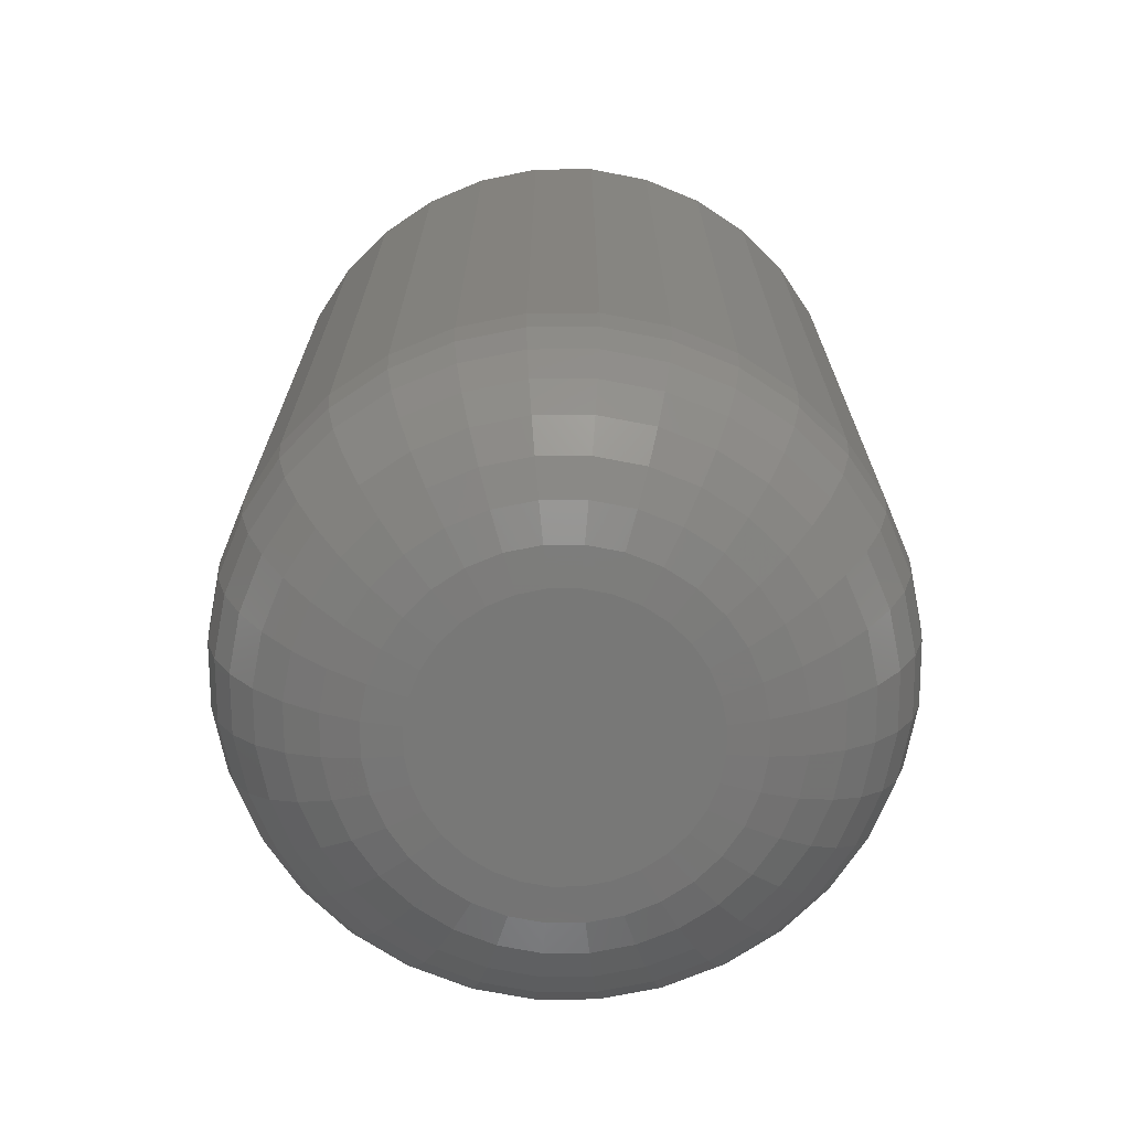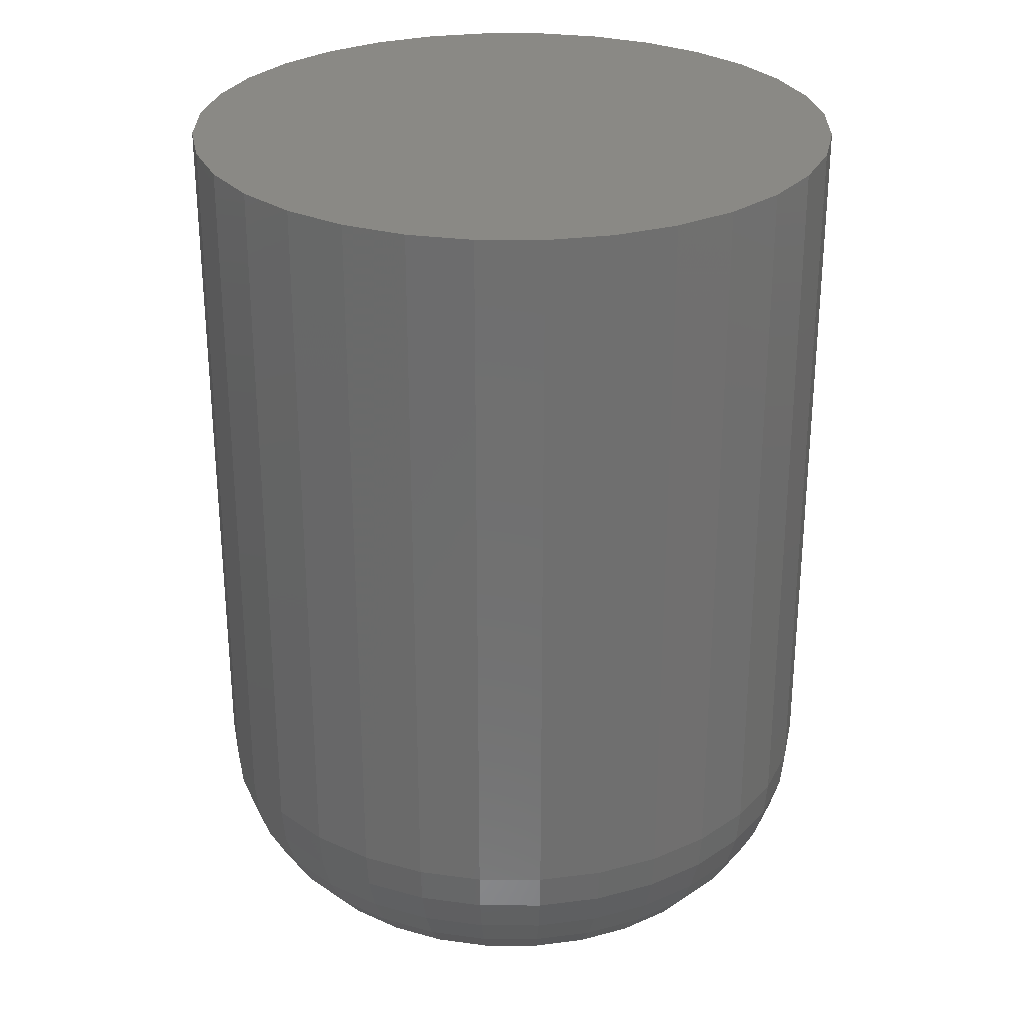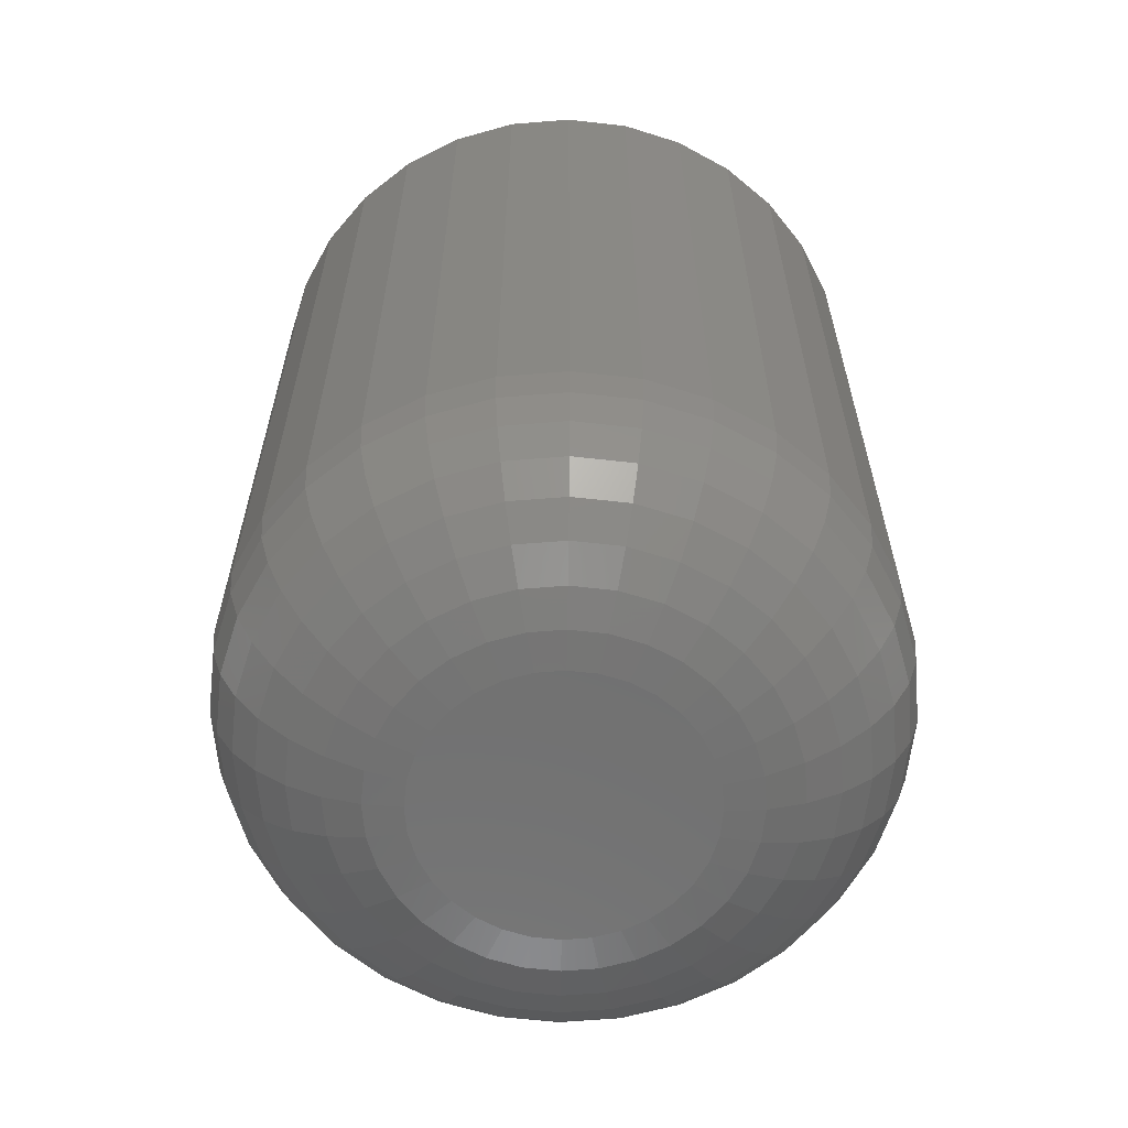
<metadata>
{"format":"stl","ext":"stl","renderer":"f3d","projection":"perspective","resolution":1024,"background":"white","views":[{"elev":-70.9,"azim":28.4,"up":"+Y"},{"elev":28.4,"azim":-151.5,"up":"+Y"},{"elev":-62.4,"azim":44.1,"up":"+Y"}]}
</metadata>
<code>
# stl→obj: 320 verts, 636 faces
v -0.01885 1.63e-17 0.1113
v 0.02543 1.876e-17 0.1113
v 0.003289 1.753e-17 0.1135
v -0.04014 1.512e-17 0.1048
v 0.04672 1.994e-17 0.1048
v -0.05976 1.403e-17 0.09436
v 0.06634 2.103e-17 0.09436
v 0.06634 2.103e-17 -0.09436
v -0.04014 1.512e-17 -0.1048
v 0.04672 1.994e-17 -0.1048
v -0.01885 1.63e-17 -0.1113
v 0.02543 1.876e-17 -0.1113
v 0.003289 1.753e-17 -0.1135
v 0.08354 2.198e-17 0.08025
v -0.07696 1.308e-17 0.08025
v 0.09765 2.277e-17 0.06305
v -0.09107 1.229e-17 0.06305
v 0.1081 2.335e-17 0.04343
v -0.1016 1.171e-17 0.04343
v 0.1146 2.371e-17 0.02214
v -0.108 1.135e-17 0.02214
v 0.1168 2.383e-17 -6.975e-17
v -0.1102 1.123e-17 -6.456e-17
v 0.1146 2.371e-17 -0.02214
v -0.108 1.135e-17 -0.02214
v 0.1081 2.335e-17 -0.04343
v -0.1016 1.171e-17 -0.04343
v 0.09765 2.277e-17 -0.06305
v -0.09107 1.229e-17 -0.06305
v 0.08354 2.198e-17 -0.08025
v -0.07696 1.308e-17 -0.08025
v -0.05976 1.403e-17 -0.09436
v 0.273 0.75 -3.585e-17
v 0.273 0.1562 -3.415e-16
v 0.2678 0.75 -0.05262
v 0.2678 0.1562 -0.05262
v 0.2525 0.75 -0.1032
v 0.2525 0.1562 -0.1032
v 0.2276 0.75 -0.1499
v 0.2276 0.1562 -0.1499
v 0.194 0.75 -0.1907
v 0.194 0.1562 -0.1907
v 0.1531 0.75 -0.2243
v 0.1531 0.1562 -0.2243
v 0.1065 0.75 -0.2492
v 0.1065 0.1562 -0.2492
v 0.05591 0.75 -0.2646
v 0.05591 0.1562 -0.2646
v 0.003289 0.75 -0.2697
v 0.003289 0.1562 -0.2697
v -0.04933 0.75 -0.2646
v -0.04933 0.1562 -0.2646
v -0.09993 0.75 -0.2492
v -0.09993 0.1562 -0.2492
v -0.1466 0.75 -0.2243
v -0.1466 0.1562 -0.2243
v -0.1874 0.75 -0.1907
v -0.1874 0.1562 -0.1907
v -0.221 0.75 -0.1499
v -0.221 0.1562 -0.1499
v -0.2459 0.75 -0.1032
v -0.2459 0.1562 -0.1032
v -0.2613 0.75 -0.05262
v -0.2613 0.1562 -0.05262
v -0.2664 0.75 3.021e-17
v -0.2664 0.1562 3.021e-17
v -0.2613 0.75 0.05262
v -0.2613 0.1562 0.05262
v -0.2459 0.75 0.1032
v -0.2459 0.1562 0.1032
v -0.221 0.75 0.1499
v -0.221 0.1562 0.1499
v -0.1874 0.75 0.1907
v -0.1874 0.1562 0.1907
v -0.1466 0.75 0.2243
v -0.1466 0.1562 0.2243
v -0.09993 0.75 0.2492
v -0.09993 0.1562 0.2492
v -0.04933 0.75 0.2646
v -0.04933 0.1562 0.2646
v 0.003289 0.75 0.2697
v 0.003289 0.1562 0.2697
v 0.05591 0.75 0.2646
v 0.05591 0.1562 0.2646
v 0.1065 0.75 0.2492
v 0.1065 0.1562 0.2492
v 0.1531 0.75 0.2243
v 0.1531 0.1562 0.2243
v 0.194 0.75 0.1907
v 0.194 0.1562 0.1907
v 0.2276 0.75 0.1499
v 0.2276 0.1562 0.1499
v 0.2525 0.75 0.1032
v 0.2525 0.1562 0.1032
v 0.2678 0.75 0.05262
v 0.2678 0.1562 0.05262
v -0.1407 0.003002 -7.633e-17
v -0.1379 0.003002 0.02809
v -0.17 0.01189 -6.939e-17
v -0.1667 0.01189 0.03381
v -0.197 0.02633 -9.714e-17
v -0.1932 0.02633 0.03908
v -0.2207 0.04576 -8.327e-17
v -0.2164 0.04576 0.04369
v -0.2401 0.06944 -9.714e-17
v -0.2354 0.06944 0.04749
v -0.2546 0.09646 -1.11e-16
v -0.2496 0.09646 0.0503
v -0.2634 0.1258 -1.11e-16
v -0.2583 0.1258 0.05204
v 0.1445 0.003002 0.02809
v 0.1473 0.003002 -2.567e-16
v 0.1732 0.01189 0.03381
v 0.1766 0.01189 -2.914e-16
v 0.1997 0.02633 0.03908
v 0.2036 0.02633 -3.331e-16
v 0.223 0.04576 0.04369
v 0.2273 0.04576 -3.747e-16
v 0.242 0.06944 0.04749
v 0.2467 0.06944 -4.025e-16
v 0.2562 0.09646 0.0503
v 0.2611 0.09646 -4.163e-16
v 0.2649 0.1258 0.05204
v 0.27 0.1258 -4.441e-16
v 0.1363 0.003002 0.05509
v 0.1634 0.01189 0.06631
v 0.1883 0.02633 0.07665
v 0.2102 0.04576 0.08571
v 0.2282 0.06944 0.09315
v 0.2415 0.09646 0.09867
v 0.2497 0.1258 0.1021
v 0.123 0.003002 0.07999
v 0.1474 0.01189 0.09627
v 0.1698 0.02633 0.1113
v 0.1895 0.04576 0.1244
v 0.2057 0.06944 0.1352
v 0.2177 0.09646 0.1432
v 0.2251 0.1258 0.1482
v 0.1051 0.003002 0.1018
v 0.1258 0.01189 0.1225
v 0.1449 0.02633 0.1416
v 0.1617 0.04576 0.1584
v 0.1754 0.06944 0.1721
v 0.1856 0.09646 0.1823
v 0.1919 0.1258 0.1886
v 0.08327 0.003002 0.1197
v 0.09956 0.01189 0.1441
v 0.1146 0.02633 0.1665
v 0.1277 0.04576 0.1862
v 0.1385 0.06944 0.2024
v 0.1465 0.09646 0.2144
v 0.1515 0.1258 0.2218
v 0.05838 0.003002 0.133
v 0.0696 0.01189 0.1601
v 0.07994 0.02633 0.185
v 0.089 0.04576 0.2069
v 0.09644 0.06944 0.2249
v 0.102 0.09646 0.2382
v 0.1054 0.1258 0.2464
v 0.03138 0.003002 0.1412
v 0.03709 0.01189 0.17
v 0.04237 0.02633 0.1964
v 0.04698 0.04576 0.2197
v 0.05078 0.06944 0.2387
v 0.05359 0.09646 0.2529
v 0.05533 0.1258 0.2616
v 0.003289 0.003002 0.144
v 0.003289 0.01189 0.1733
v 0.003289 0.02633 0.2003
v 0.003289 0.04576 0.224
v 0.003289 0.06944 0.2434
v 0.003289 0.09646 0.2578
v 0.003289 0.1258 0.2667
v -0.0248 0.003002 0.1412
v -0.03052 0.01189 0.17
v -0.03579 0.02633 0.1964
v -0.04041 0.04576 0.2197
v -0.0442 0.06944 0.2387
v -0.04701 0.09646 0.2529
v -0.04875 0.1258 0.2616
v -0.05181 0.003002 0.133
v -0.06302 0.01189 0.1601
v -0.07336 0.02633 0.185
v -0.08242 0.04576 0.2069
v -0.08986 0.06944 0.2249
v -0.09538 0.09646 0.2382
v -0.09879 0.1258 0.2464
v -0.0767 0.003002 0.1197
v -0.09298 0.01189 0.1441
v -0.108 0.02633 0.1665
v -0.1211 0.04576 0.1862
v -0.1319 0.06944 0.2024
v -0.14 0.09646 0.2144
v -0.1449 0.1258 0.2218
v -0.09851 0.003002 0.1018
v -0.1192 0.01189 0.1225
v -0.1383 0.02633 0.1416
v -0.1551 0.04576 0.1584
v -0.1688 0.06944 0.1721
v -0.179 0.09646 0.1823
v -0.1853 0.1258 0.1886
v -0.1164 0.003002 0.07999
v -0.1408 0.01189 0.09627
v -0.1632 0.02633 0.1113
v -0.1829 0.04576 0.1244
v -0.1991 0.06944 0.1352
v -0.2111 0.09646 0.1432
v -0.2185 0.1258 0.1482
v -0.1297 0.003002 0.05509
v -0.1568 0.01189 0.06631
v -0.1818 0.02633 0.07665
v -0.2036 0.04576 0.08571
v -0.2216 0.06944 0.09315
v -0.2349 0.09646 0.09867
v -0.2431 0.1258 0.1021
v 0.1445 0.003002 -0.02809
v 0.1732 0.01189 -0.03381
v 0.1997 0.02633 -0.03908
v 0.223 0.04576 -0.04369
v 0.242 0.06944 -0.04749
v 0.2562 0.09646 -0.0503
v 0.2649 0.1258 -0.05204
v -0.1379 0.003002 -0.02809
v -0.1667 0.01189 -0.03381
v -0.1932 0.02633 -0.03908
v -0.2164 0.04576 -0.04369
v -0.2354 0.06944 -0.04749
v -0.2496 0.09646 -0.0503
v -0.2583 0.1258 -0.05204
v -0.1297 0.003002 -0.05509
v -0.1568 0.01189 -0.06631
v -0.1818 0.02633 -0.07665
v -0.2036 0.04576 -0.08571
v -0.2216 0.06944 -0.09315
v -0.2349 0.09646 -0.09867
v -0.2431 0.1258 -0.1021
v -0.1164 0.003002 -0.07999
v -0.1408 0.01189 -0.09627
v -0.1632 0.02633 -0.1113
v -0.1829 0.04576 -0.1244
v -0.1991 0.06944 -0.1352
v -0.2111 0.09646 -0.1432
v -0.2185 0.1258 -0.1482
v -0.09851 0.003002 -0.1018
v -0.1192 0.01189 -0.1225
v -0.1383 0.02633 -0.1416
v -0.1551 0.04576 -0.1584
v -0.1688 0.06944 -0.1721
v -0.179 0.09646 -0.1823
v -0.1853 0.1258 -0.1886
v -0.0767 0.003002 -0.1197
v -0.09298 0.01189 -0.1441
v -0.108 0.02633 -0.1665
v -0.1211 0.04576 -0.1862
v -0.1319 0.06944 -0.2024
v -0.14 0.09646 -0.2144
v -0.1449 0.1258 -0.2218
v -0.05181 0.003002 -0.133
v -0.06302 0.01189 -0.1601
v -0.07336 0.02633 -0.185
v -0.08242 0.04576 -0.2069
v -0.08986 0.06944 -0.2249
v -0.09538 0.09646 -0.2382
v -0.09879 0.1258 -0.2464
v -0.0248 0.003002 -0.1412
v -0.03052 0.01189 -0.17
v -0.03579 0.02633 -0.1964
v -0.04041 0.04576 -0.2197
v -0.0442 0.06944 -0.2387
v -0.04701 0.09646 -0.2529
v -0.04875 0.1258 -0.2616
v 0.003289 0.003002 -0.144
v 0.003289 0.01189 -0.1733
v 0.003289 0.02633 -0.2003
v 0.003289 0.04576 -0.224
v 0.003289 0.06944 -0.2434
v 0.003289 0.09646 -0.2578
v 0.003289 0.1258 -0.2667
v 0.03138 0.003002 -0.1412
v 0.03709 0.01189 -0.17
v 0.04237 0.02633 -0.1964
v 0.04698 0.04576 -0.2197
v 0.05078 0.06944 -0.2387
v 0.05359 0.09646 -0.2529
v 0.05533 0.1258 -0.2616
v 0.05838 0.003002 -0.133
v 0.0696 0.01189 -0.1601
v 0.07994 0.02633 -0.185
v 0.089 0.04576 -0.2069
v 0.09644 0.06944 -0.2249
v 0.102 0.09646 -0.2382
v 0.1054 0.1258 -0.2464
v 0.08327 0.003002 -0.1197
v 0.09956 0.01189 -0.1441
v 0.1146 0.02633 -0.1665
v 0.1277 0.04576 -0.1862
v 0.1385 0.06944 -0.2024
v 0.1465 0.09646 -0.2144
v 0.1515 0.1258 -0.2218
v 0.1051 0.003002 -0.1018
v 0.1258 0.01189 -0.1225
v 0.1449 0.02633 -0.1416
v 0.1617 0.04576 -0.1584
v 0.1754 0.06944 -0.1721
v 0.1856 0.09646 -0.1823
v 0.1919 0.1258 -0.1886
v 0.123 0.003002 -0.07999
v 0.1474 0.01189 -0.09627
v 0.1698 0.02633 -0.1113
v 0.1895 0.04576 -0.1244
v 0.2057 0.06944 -0.1352
v 0.2177 0.09646 -0.1432
v 0.2251 0.1258 -0.1482
v 0.1363 0.003002 -0.05509
v 0.1634 0.01189 -0.06631
v 0.1883 0.02633 -0.07665
v 0.2102 0.04576 -0.08571
v 0.2282 0.06944 -0.09315
v 0.2415 0.09646 -0.09867
v 0.2497 0.1258 -0.1021
f 1 2 3
f 2 1 4
f 2 4 5
f 5 4 6
f 5 6 7
f 8 9 10
f 10 9 11
f 10 11 12
f 12 11 13
f 7 6 14
f 14 6 15
f 14 15 16
f 16 15 17
f 16 17 18
f 18 17 19
f 18 19 20
f 20 19 21
f 20 21 22
f 22 21 23
f 22 23 24
f 24 23 25
f 24 25 26
f 26 25 27
f 26 27 28
f 28 27 29
f 28 29 30
f 30 29 31
f 30 31 8
f 8 31 32
f 8 32 9
f 33 34 35
f 35 34 36
f 35 36 37
f 37 36 38
f 37 38 39
f 39 38 40
f 39 40 41
f 41 40 42
f 41 42 43
f 43 42 44
f 43 44 45
f 45 44 46
f 45 46 47
f 47 46 48
f 47 48 49
f 49 48 50
f 49 50 51
f 51 50 52
f 51 52 53
f 53 52 54
f 53 54 55
f 55 54 56
f 55 56 57
f 57 56 58
f 57 58 59
f 59 58 60
f 59 60 61
f 61 60 62
f 61 62 63
f 63 62 64
f 63 64 65
f 65 64 66
f 65 66 67
f 67 66 68
f 67 68 69
f 69 68 70
f 69 70 71
f 71 70 72
f 71 72 73
f 73 72 74
f 73 74 75
f 75 74 76
f 75 76 77
f 77 76 78
f 77 78 79
f 79 78 80
f 79 80 81
f 81 80 82
f 81 82 83
f 83 82 84
f 83 84 85
f 85 84 86
f 85 86 87
f 87 86 88
f 87 88 89
f 89 88 90
f 89 90 91
f 91 90 92
f 91 92 93
f 93 92 94
f 93 94 95
f 95 94 96
f 95 96 33
f 33 96 34
f 23 21 97
f 97 21 98
f 97 98 99
f 99 98 100
f 99 100 101
f 101 100 102
f 101 102 103
f 103 102 104
f 103 104 105
f 105 104 106
f 105 106 107
f 107 106 108
f 107 108 109
f 109 108 110
f 109 110 66
f 66 110 68
f 20 22 111
f 111 22 112
f 111 112 113
f 113 112 114
f 113 114 115
f 115 114 116
f 115 116 117
f 117 116 118
f 117 118 119
f 119 118 120
f 119 120 121
f 121 120 122
f 121 122 123
f 123 122 124
f 123 124 96
f 96 124 34
f 18 20 125
f 125 20 111
f 125 111 126
f 126 111 113
f 126 113 127
f 127 113 115
f 127 115 128
f 128 115 117
f 128 117 129
f 129 117 119
f 129 119 130
f 130 119 121
f 130 121 131
f 131 121 123
f 131 123 94
f 94 123 96
f 16 18 132
f 132 18 125
f 132 125 133
f 133 125 126
f 133 126 134
f 134 126 127
f 134 127 135
f 135 127 128
f 135 128 136
f 136 128 129
f 136 129 137
f 137 129 130
f 137 130 138
f 138 130 131
f 138 131 92
f 92 131 94
f 14 16 139
f 139 16 132
f 139 132 140
f 140 132 133
f 140 133 141
f 141 133 134
f 141 134 142
f 142 134 135
f 142 135 143
f 143 135 136
f 143 136 144
f 144 136 137
f 144 137 145
f 145 137 138
f 145 138 90
f 90 138 92
f 7 14 146
f 146 14 139
f 146 139 147
f 147 139 140
f 147 140 148
f 148 140 141
f 148 141 149
f 149 141 142
f 149 142 150
f 150 142 143
f 150 143 151
f 151 143 144
f 151 144 152
f 152 144 145
f 152 145 88
f 88 145 90
f 5 7 153
f 153 7 146
f 153 146 154
f 154 146 147
f 154 147 155
f 155 147 148
f 155 148 156
f 156 148 149
f 156 149 157
f 157 149 150
f 157 150 158
f 158 150 151
f 158 151 159
f 159 151 152
f 159 152 86
f 86 152 88
f 2 5 160
f 160 5 153
f 160 153 161
f 161 153 154
f 161 154 162
f 162 154 155
f 162 155 163
f 163 155 156
f 163 156 164
f 164 156 157
f 164 157 165
f 165 157 158
f 165 158 166
f 166 158 159
f 166 159 84
f 84 159 86
f 3 2 167
f 167 2 160
f 167 160 168
f 168 160 161
f 168 161 169
f 169 161 162
f 169 162 170
f 170 162 163
f 170 163 171
f 171 163 164
f 171 164 172
f 172 164 165
f 172 165 173
f 173 165 166
f 173 166 82
f 82 166 84
f 1 3 174
f 174 3 167
f 174 167 175
f 175 167 168
f 175 168 176
f 176 168 169
f 176 169 177
f 177 169 170
f 177 170 178
f 178 170 171
f 178 171 179
f 179 171 172
f 179 172 180
f 180 172 173
f 180 173 80
f 80 173 82
f 4 1 181
f 181 1 174
f 181 174 182
f 182 174 175
f 182 175 183
f 183 175 176
f 183 176 184
f 184 176 177
f 184 177 185
f 185 177 178
f 185 178 186
f 186 178 179
f 186 179 187
f 187 179 180
f 187 180 78
f 78 180 80
f 6 4 188
f 188 4 181
f 188 181 189
f 189 181 182
f 189 182 190
f 190 182 183
f 190 183 191
f 191 183 184
f 191 184 192
f 192 184 185
f 192 185 193
f 193 185 186
f 193 186 194
f 194 186 187
f 194 187 76
f 76 187 78
f 15 6 195
f 195 6 188
f 195 188 196
f 196 188 189
f 196 189 197
f 197 189 190
f 197 190 198
f 198 190 191
f 198 191 199
f 199 191 192
f 199 192 200
f 200 192 193
f 200 193 201
f 201 193 194
f 201 194 74
f 74 194 76
f 17 15 202
f 202 15 195
f 202 195 203
f 203 195 196
f 203 196 204
f 204 196 197
f 204 197 205
f 205 197 198
f 205 198 206
f 206 198 199
f 206 199 207
f 207 199 200
f 207 200 208
f 208 200 201
f 208 201 72
f 72 201 74
f 19 17 209
f 209 17 202
f 209 202 210
f 210 202 203
f 210 203 211
f 211 203 204
f 211 204 212
f 212 204 205
f 212 205 213
f 213 205 206
f 213 206 214
f 214 206 207
f 214 207 215
f 215 207 208
f 215 208 70
f 70 208 72
f 21 19 98
f 98 19 209
f 98 209 100
f 100 209 210
f 100 210 102
f 102 210 211
f 102 211 104
f 104 211 212
f 104 212 106
f 106 212 213
f 106 213 108
f 108 213 214
f 108 214 110
f 110 214 215
f 110 215 68
f 68 215 70
f 22 24 112
f 112 24 216
f 112 216 114
f 114 216 217
f 114 217 116
f 116 217 218
f 116 218 118
f 118 218 219
f 118 219 120
f 120 219 220
f 120 220 122
f 122 220 221
f 122 221 124
f 124 221 222
f 124 222 34
f 34 222 36
f 25 23 223
f 223 23 97
f 223 97 224
f 224 97 99
f 224 99 225
f 225 99 101
f 225 101 226
f 226 101 103
f 226 103 227
f 227 103 105
f 227 105 228
f 228 105 107
f 228 107 229
f 229 107 109
f 229 109 64
f 64 109 66
f 27 25 230
f 230 25 223
f 230 223 231
f 231 223 224
f 231 224 232
f 232 224 225
f 232 225 233
f 233 225 226
f 233 226 234
f 234 226 227
f 234 227 235
f 235 227 228
f 235 228 236
f 236 228 229
f 236 229 62
f 62 229 64
f 29 27 237
f 237 27 230
f 237 230 238
f 238 230 231
f 238 231 239
f 239 231 232
f 239 232 240
f 240 232 233
f 240 233 241
f 241 233 234
f 241 234 242
f 242 234 235
f 242 235 243
f 243 235 236
f 243 236 60
f 60 236 62
f 31 29 244
f 244 29 237
f 244 237 245
f 245 237 238
f 245 238 246
f 246 238 239
f 246 239 247
f 247 239 240
f 247 240 248
f 248 240 241
f 248 241 249
f 249 241 242
f 249 242 250
f 250 242 243
f 250 243 58
f 58 243 60
f 32 31 251
f 251 31 244
f 251 244 252
f 252 244 245
f 252 245 253
f 253 245 246
f 253 246 254
f 254 246 247
f 254 247 255
f 255 247 248
f 255 248 256
f 256 248 249
f 256 249 257
f 257 249 250
f 257 250 56
f 56 250 58
f 9 32 258
f 258 32 251
f 258 251 259
f 259 251 252
f 259 252 260
f 260 252 253
f 260 253 261
f 261 253 254
f 261 254 262
f 262 254 255
f 262 255 263
f 263 255 256
f 263 256 264
f 264 256 257
f 264 257 54
f 54 257 56
f 11 9 265
f 265 9 258
f 265 258 266
f 266 258 259
f 266 259 267
f 267 259 260
f 267 260 268
f 268 260 261
f 268 261 269
f 269 261 262
f 269 262 270
f 270 262 263
f 270 263 271
f 271 263 264
f 271 264 52
f 52 264 54
f 13 11 272
f 272 11 265
f 272 265 273
f 273 265 266
f 273 266 274
f 274 266 267
f 274 267 275
f 275 267 268
f 275 268 276
f 276 268 269
f 276 269 277
f 277 269 270
f 277 270 278
f 278 270 271
f 278 271 50
f 50 271 52
f 12 13 279
f 279 13 272
f 279 272 280
f 280 272 273
f 280 273 281
f 281 273 274
f 281 274 282
f 282 274 275
f 282 275 283
f 283 275 276
f 283 276 284
f 284 276 277
f 284 277 285
f 285 277 278
f 285 278 48
f 48 278 50
f 10 12 286
f 286 12 279
f 286 279 287
f 287 279 280
f 287 280 288
f 288 280 281
f 288 281 289
f 289 281 282
f 289 282 290
f 290 282 283
f 290 283 291
f 291 283 284
f 291 284 292
f 292 284 285
f 292 285 46
f 46 285 48
f 8 10 293
f 293 10 286
f 293 286 294
f 294 286 287
f 294 287 295
f 295 287 288
f 295 288 296
f 296 288 289
f 296 289 297
f 297 289 290
f 297 290 298
f 298 290 291
f 298 291 299
f 299 291 292
f 299 292 44
f 44 292 46
f 30 8 300
f 300 8 293
f 300 293 301
f 301 293 294
f 301 294 302
f 302 294 295
f 302 295 303
f 303 295 296
f 303 296 304
f 304 296 297
f 304 297 305
f 305 297 298
f 305 298 306
f 306 298 299
f 306 299 42
f 42 299 44
f 28 30 307
f 307 30 300
f 307 300 308
f 308 300 301
f 308 301 309
f 309 301 302
f 309 302 310
f 310 302 303
f 310 303 311
f 311 303 304
f 311 304 312
f 312 304 305
f 312 305 313
f 313 305 306
f 313 306 40
f 40 306 42
f 26 28 314
f 314 28 307
f 314 307 315
f 315 307 308
f 315 308 316
f 316 308 309
f 316 309 317
f 317 309 310
f 317 310 318
f 318 310 311
f 318 311 319
f 319 311 312
f 319 312 320
f 320 312 313
f 320 313 38
f 38 313 40
f 24 26 216
f 216 26 314
f 216 314 217
f 217 314 315
f 217 315 218
f 218 315 316
f 218 316 219
f 219 316 317
f 219 317 220
f 220 317 318
f 220 318 221
f 221 318 319
f 221 319 222
f 222 319 320
f 222 320 36
f 36 320 38
f 81 83 79
f 49 51 47
f 47 51 53
f 47 53 45
f 45 53 55
f 45 55 43
f 43 55 57
f 43 57 41
f 41 57 59
f 41 59 39
f 39 59 61
f 39 61 37
f 37 61 63
f 37 63 35
f 35 63 65
f 35 65 33
f 33 65 67
f 33 67 95
f 95 67 69
f 95 69 93
f 93 69 71
f 93 71 91
f 91 71 73
f 91 73 89
f 89 73 75
f 89 75 87
f 87 75 77
f 87 77 85
f 85 77 79
f 85 79 83

</code>
